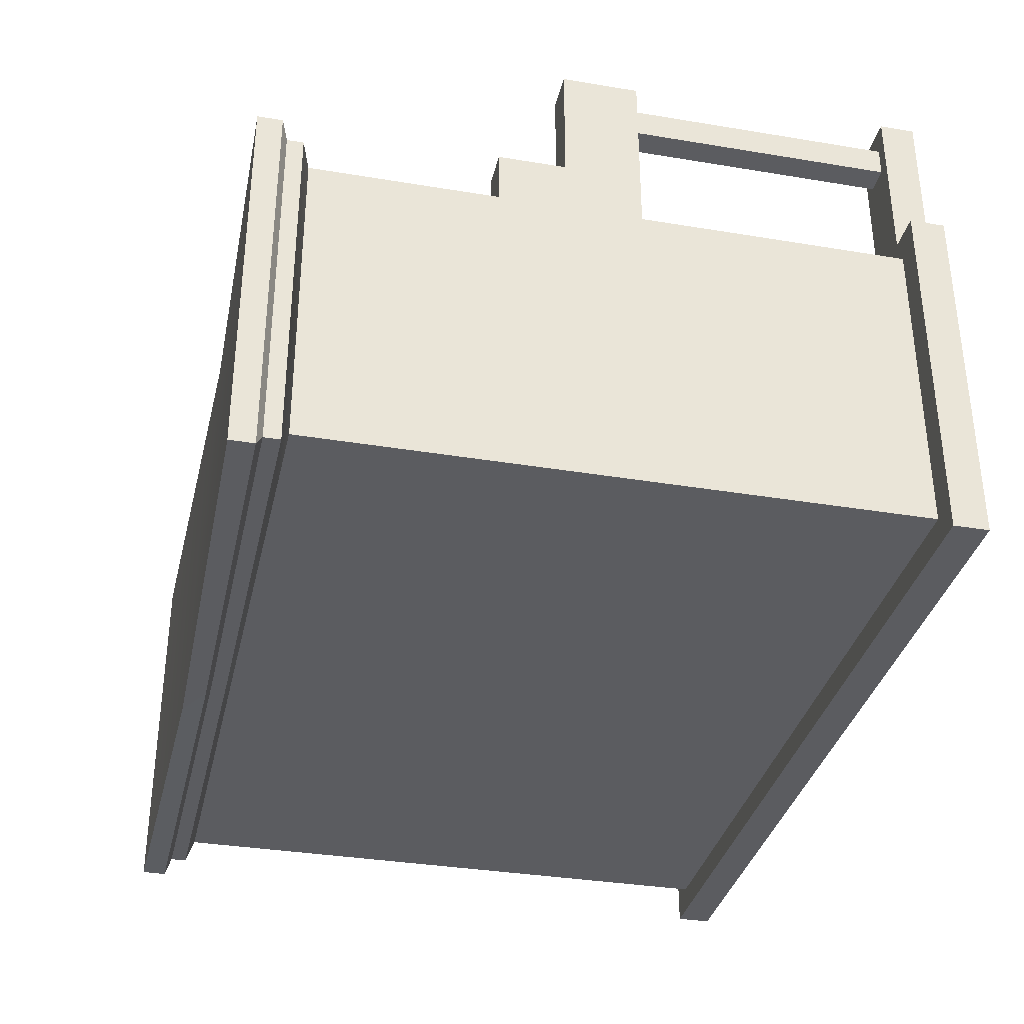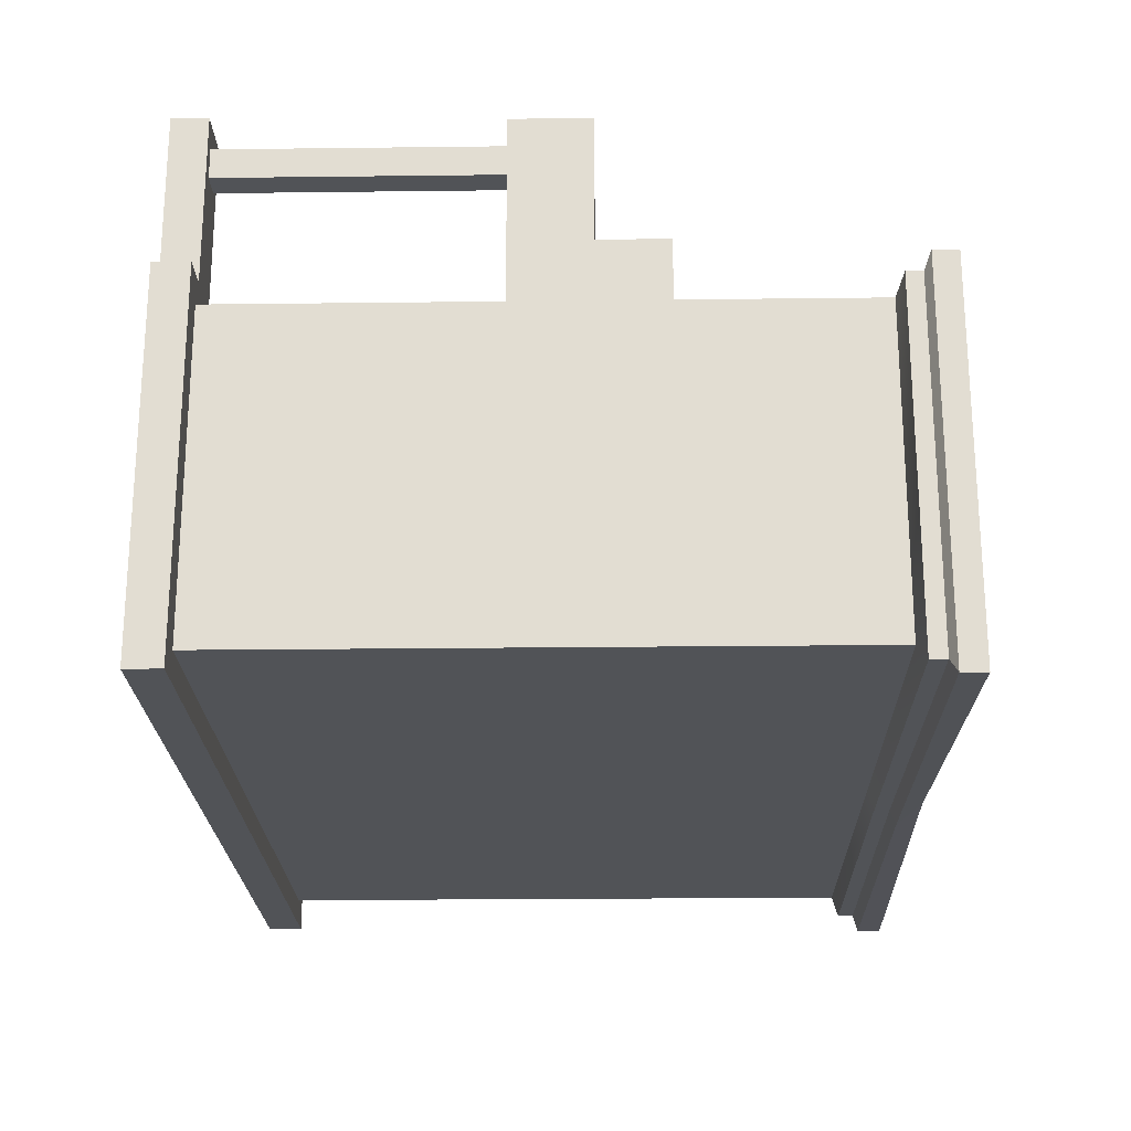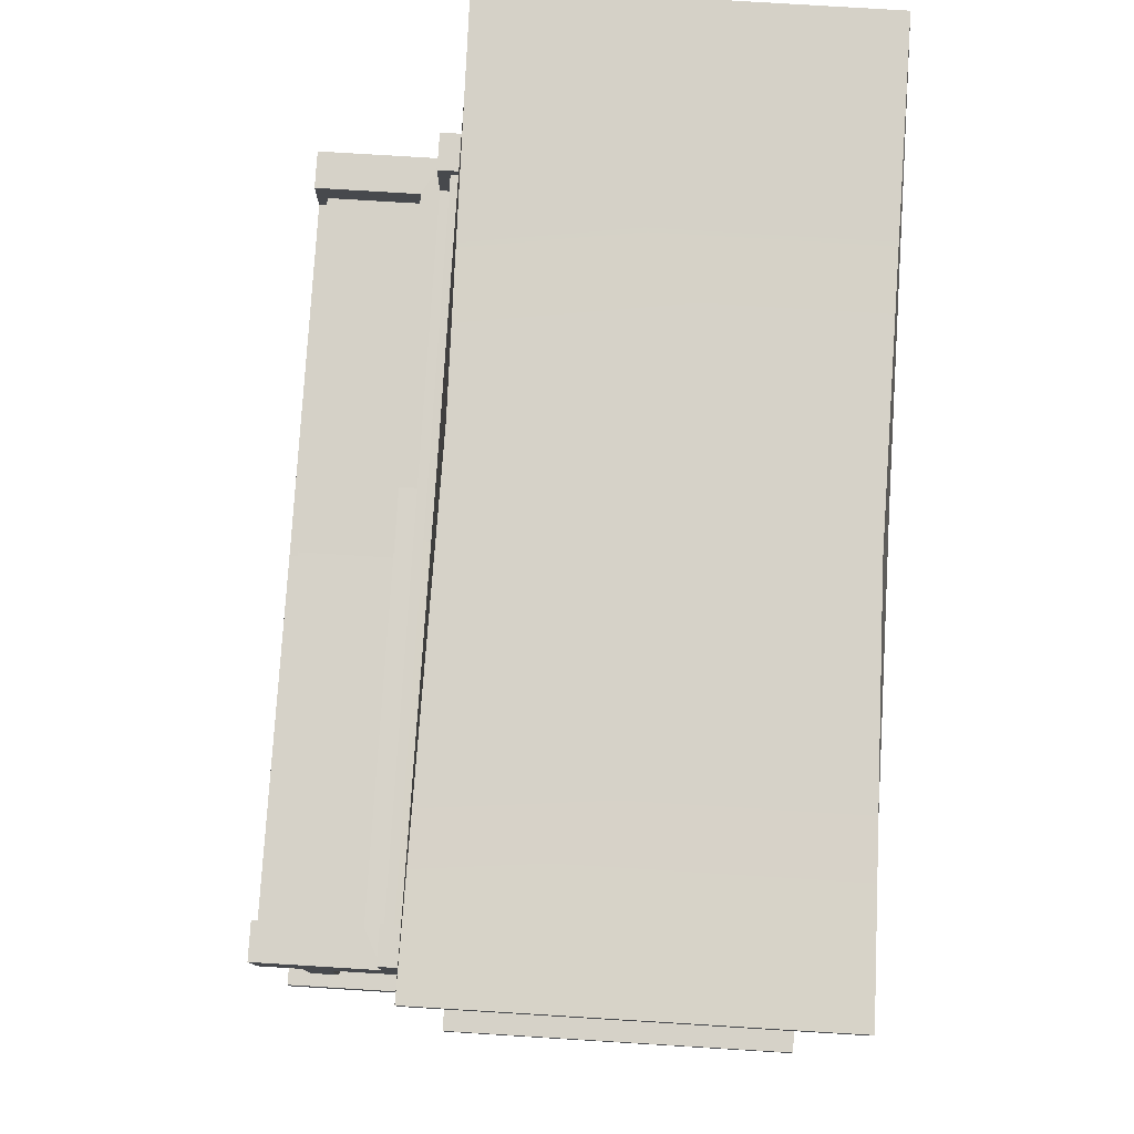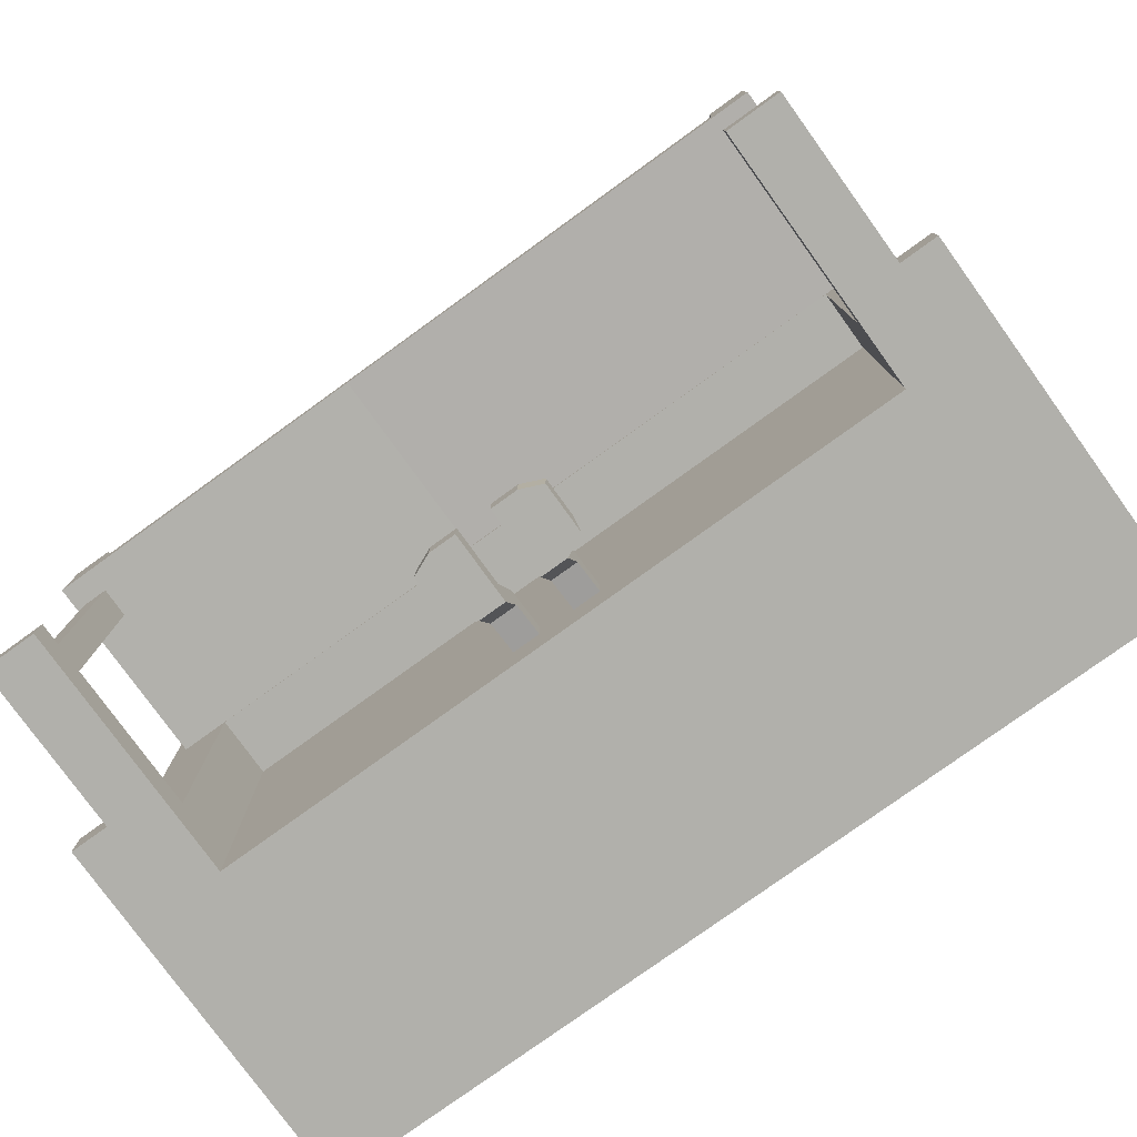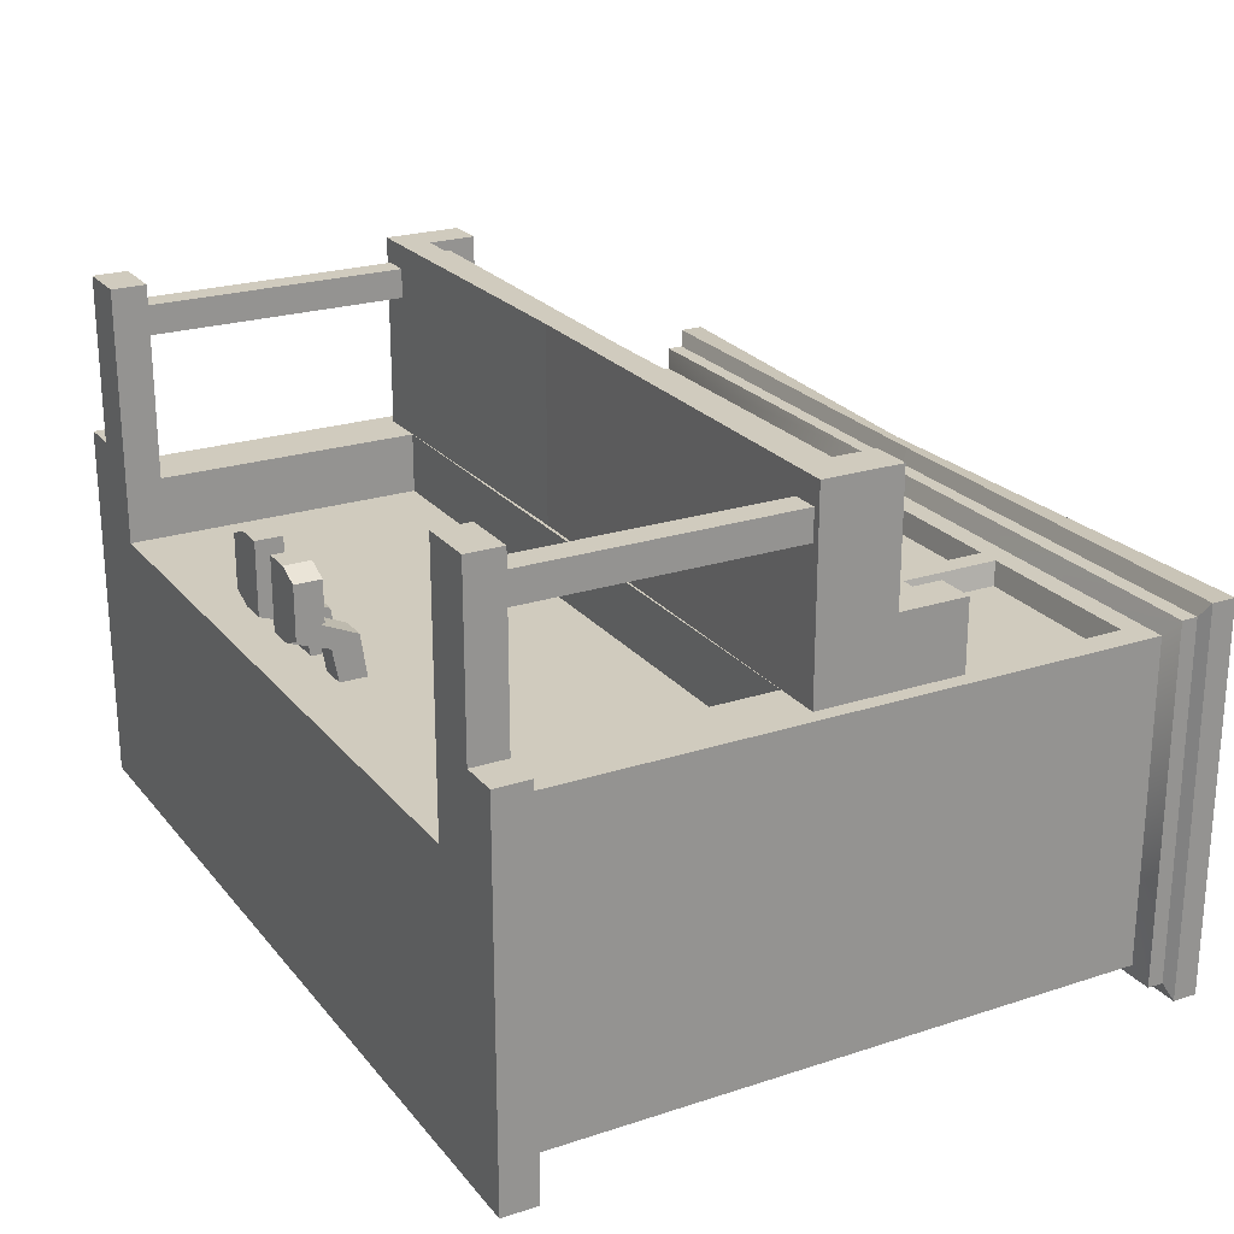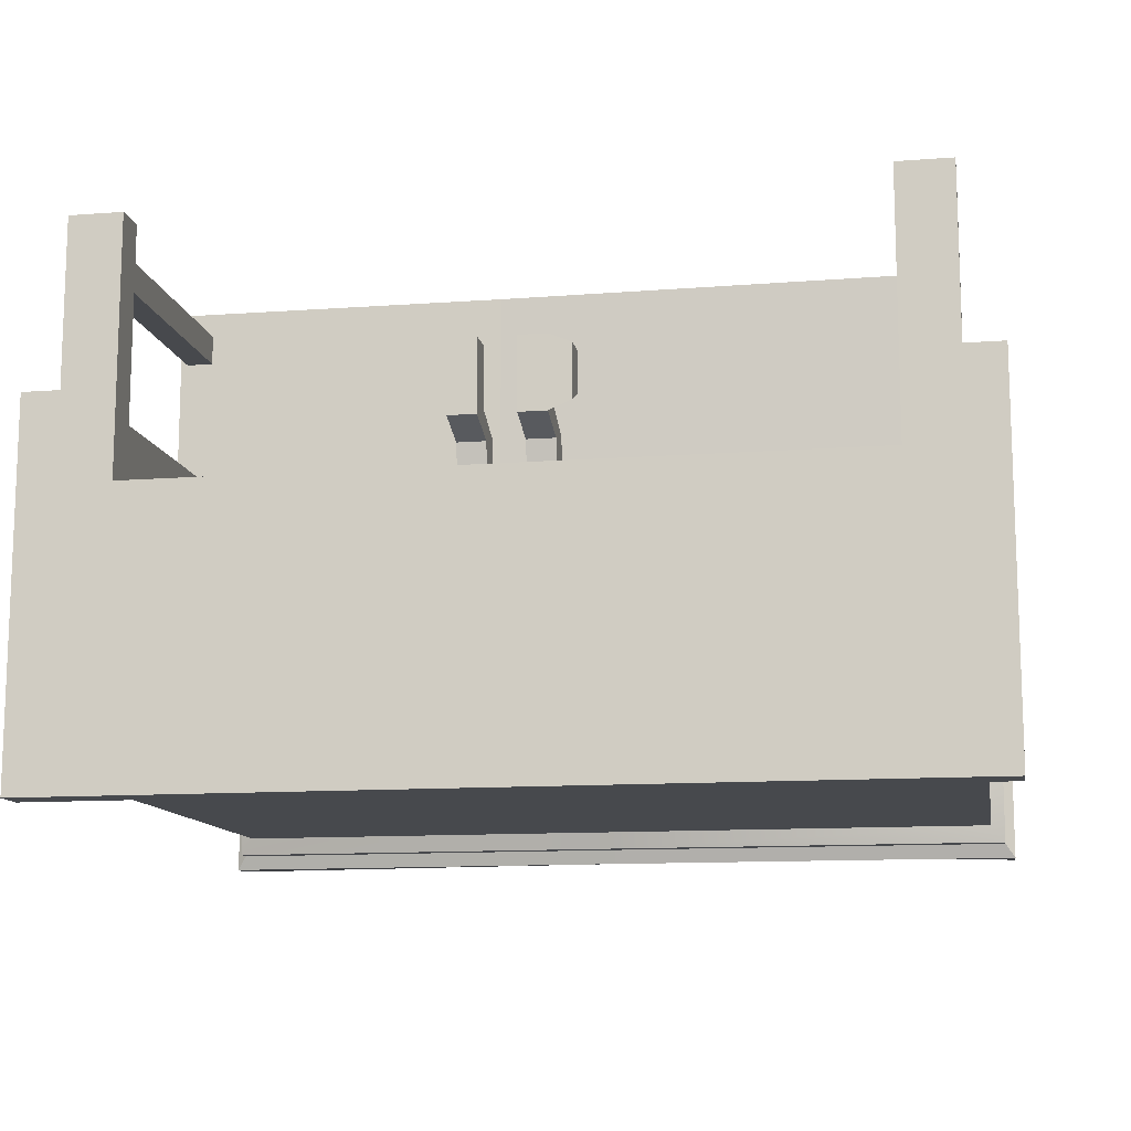
<metadata>
{"format":"obj","ext":"obj","renderer":"f3d","projection":"perspective","resolution":1024,"background":"white","views":[{"elev":-34.6,"azim":-102.6,"up":"+Z"},{"elev":-22.1,"azim":91.2,"up":"+Z"},{"elev":78.1,"azim":93.5,"up":"+Y"},{"elev":-78.5,"azim":35.8,"up":"+Y"},{"elev":23.3,"azim":61.2,"up":"+Z"},{"elev":-12.2,"azim":10.1,"up":"+Z"}]}
</metadata>
<code>
v -10.92 0.8967 32.35
v -4.32 0.8967 32.35
v -10.92 7.275 32.35
v -4.32 7.275 32.35
v -10.92 18.33 4.171
v -4.32 18.33 4.171
v -10.92 11.95 4.171
v -4.32 11.95 4.171
v 4.32 0.8967 32.35
v 10.92 0.8967 32.35
v 4.32 7.275 32.35
v 10.92 7.275 32.35
v 4.32 18.33 4.171
v 10.92 18.33 4.171
v 4.32 11.95 4.171
v 10.92 11.95 4.171
v -10.92 0.8967 15.38
v -10.92 7.275 18.4
v -4.32 7.275 18.4
v -4.32 0.8967 15.38
v 4.32 0.8967 15.38
v 4.32 7.275 18.4
v 10.92 7.275 18.4
v 10.92 0.8967 15.38
v -16.14 0.8967 17.63
v -16.14 7.275 20.65
v -16.14 0.8967 30.11
v -16.14 7.275 30.11
v 16.14 0.8967 17.63
v 16.14 0.8967 30.11
v 16.14 7.275 20.65
v 16.14 7.275 30.11
v -4.32 16.92 14.13
v -10.92 16.92 14.13
v -10.92 10.54 12.02
v -4.32 10.54 12.02
v 10.92 16.92 14.13
v 4.32 16.92 14.13
v 4.32 10.54 12.02
v 10.92 10.54 12.02
v -99.3 8.46 18.82
v 99.3 8.46 18.82
v -99.3 153.4 18.82
v 99.3 153.4 18.82
v -99.3 153.4 -57.55
v 99.3 153.4 -57.55
v -99.3 8.46 -57.55
v 99.3 8.46 -57.55
v -102.8 155.3 23.07
v 102.8 155.3 23.07
v 102.8 155.3 -61.8
v -102.8 155.3 -61.8
v -106.3 8.46 -63.87
v 106.3 8.46 -63.87
v 106.3 8.46 25.14
v -106.3 8.46 25.14
v -102.8 159.2 23.07
v 102.8 159.2 23.07
v 102.8 159.2 -61.8
v -102.8 159.2 -61.8
v -106.3 5e-06 -63.87
v 106.3 5e-06 -63.87
v 106.3 5e-06 25.14
v -106.3 5e-06 25.14
v -99.3 106.9 -57.55
v -99.3 106.9 18.82
v 99.3 106.9 18.82
v 99.3 106.9 -57.55
v -84.31 3e-06 4.171
v 84.31 3e-06 4.171
v 84.31 5e-06 25.14
v -84.31 5e-06 25.14
v -84.31 8.46 18.82
v 84.31 8.46 18.82
v -84.31 8.46 25.14
v 84.31 8.46 25.14
v 84.31 72.73 18.82
v -84.31 72.73 18.82
v 84.31 72.73 4.171
v -84.31 72.73 4.171
v -93.05 112.7 18.82
v 93.05 112.7 18.82
v 93.05 148.2 18.82
v -93.05 148.2 18.82
v 0 155 -61.8
v -9.5e-05 153.4 -57.55
v -9.5e-05 106.9 -57.55
v -9.5e-05 8.46 -57.55
v 0 8.46 -63.87
v 0 5e-06 -63.87
v -0.000191 3e-06 4.171
v -0.000191 72.73 4.171
v -0.000191 72.73 18.82
v -9.5e-05 106.9 18.82
v -9.5e-05 153.4 18.82
v 0 155 23.07
v 0 158.5 23.07
v 0 158.5 -61.8
v -50.58 112.7 18.82
v -50.58 148.2 18.82
v 50.58 112.7 18.82
v 50.58 148.2 18.82
v -45.51 112.7 18.82
v -45.51 148.2 18.82
v 45.51 112.7 18.82
v 45.51 148.2 18.82
v 3.185 148.2 18.82
v 3.185 112.7 18.82
v -3.185 148.2 18.82
v -3.185 112.7 18.82
v -91.04 114 13.52
v -51.72 113.7 13.52
v -51.72 147.3 13.52
v -91.26 145.6 13.52
v 4.324 147.3 13.52
v 4.324 113.7 13.52
v 44.04 113.8 13.52
v 44.37 147.3 13.52
v 51.72 113.7 13.52
v 51.72 147.3 13.52
v 91.9 113.7 13.52
v 91.1 146.8 13.52
v -44.37 113.7 13.52
v -43.65 146.6 13.52
v -4.324 113.7 13.52
v -4.324 147.3 13.52
v -105.2 160.6 26.66
v 0 159.9 26.66
v 0 159.9 -65.39
v -105.2 160.6 -65.39
v 105.2 160.6 26.66
v 105.2 160.6 -65.39
v -105.2 166.5 26.66
v -11.51 164.6 25.19
v 11.51 164.6 -63.93
v -105.2 166.5 -65.39
v 105.2 166.5 26.66
v 105.2 166.5 -65.39
v -97.17 -0 65.39
v -84.31 -0 65.39
v -97.17 8.46 65.39
v -84.31 8.46 65.39
v -97.17 8.46 25.14
v -84.31 8.46 25.14
v -97.17 -0 25.14
v -84.31 -0 25.14
v -93.92 8.46 59.53
v -87.56 8.46 59.53
v -87.56 8.46 52.42
v -93.92 8.46 52.42
v -93.92 72.73 59.53
v -87.56 72.73 59.53
v -87.56 72.73 52.42
v -93.92 72.73 52.42
v -95.59 72.73 18.27
v 95.59 72.73 18.27
v -95.59 107.8 35.34
v 95.59 107.8 35.34
v -95.59 107.8 18.27
v 95.59 107.8 18.27
v -95.59 91.4 35.34
v 95.59 91.4 35.34
v -95.59 72.73 65.3
v 95.59 72.73 65.3
v 95.59 91.4 65.3
v -95.59 91.4 65.3
v -86.38 79.88 65.3
v 86.38 79.88 65.3
v 86.38 91.4 65.3
v -86.38 91.4 65.3
v -86.38 91.4 40.02
v 86.38 91.4 40.02
v -86.38 79.88 62.81
v 86.38 79.88 62.81
v 86.38 84.9 62.81
v -86.38 84.9 62.81
v -86.38 84.9 40.02
v 86.38 84.9 40.02
v -86.38 94.48 35.34
v 86.38 94.48 35.34
v 86.38 107.8 35.34
v -86.38 107.8 35.34
v 86.38 107.8 21.75
v -86.38 107.8 21.75
v -86.38 94.48 32.33
v 86.38 94.48 32.33
v 86.38 105.3 32.33
v -86.38 105.3 32.33
v 86.38 105.3 21.75
v -86.38 105.3 21.75
v -7.697 109.2 18.27
v -7.74 109.2 21.75
v 0.4056 105.1 21.75
v 0.4056 104.3 32.33
v 10.88 94.39 32.33
v 10.88 94.39 35.34
v -15.31 89.19 35.34
v -15.36 89.19 40.02
v 0.4056 83.92 40.02
v 0.4056 83.92 62.81
v 0.4056 78.9 62.81
v 0.4056 78.9 65.3
v -14.25 73.54 65.3
v -14.25 73.54 18.27
v 97.17 -0 65.39
v 84.31 -0 65.39
v 97.17 8.46 65.39
v 84.31 8.46 65.39
v 97.17 8.46 25.14
v 84.31 8.46 25.14
v 97.17 -0 25.14
v 84.31 -0 25.14
v 93.92 8.46 59.53
v 87.56 8.46 59.53
v 87.56 8.46 52.42
v 93.92 8.46 52.42
v 93.92 72.73 59.53
v 87.56 72.73 59.53
v 87.56 72.73 52.42
v 93.92 72.73 52.42
f 1 2 4 3
f 18 19 33 34
f 35 36 20 17
f 19 20 36 33
f 34 35 17 18
f 9 10 12 11
f 22 23 37 38
f 39 40 24 21
f 23 24 40 37
f 38 39 21 22
f 26 25 27 28
f 3 4 19 18
f 2 20 19 4
f 17 20 2 1
f 22 21 9 11
f 11 12 23 22
f 30 29 31 32
f 21 24 10 9
f 18 17 25 26
f 17 1 27 25
f 1 3 28 27
f 3 18 26 28
f 10 24 29 30
f 24 23 31 29
f 23 12 32 31
f 12 10 30 32
f 34 33 6 5
f 7 35 34 5
f 7 8 36 35
f 33 36 8 6
f 38 37 14 13
f 15 39 38 13
f 15 16 40 39
f 37 40 16 14
f 111 112 113 114
f 133 134 135 136
f 45 86 87 65
f 67 68 46 44
f 65 66 43 45
f 43 95 96 49
f 44 46 51 50
f 85 86 45 52
f 45 43 49 52
f 47 88 89 53
f 48 42 55 54
f 41 47 53 56
f 49 96 97 57
f 50 51 59 58
f 98 85 52 60
f 52 49 57 60
f 53 89 90 61
f 54 55 63 62
f 56 53 61 64
f 47 41 66 65
f 69 91 92 80
f 42 48 68 67
f 65 87 88 47
f 61 90 91 69
f 62 63 71 70
f 64 61 69 72
f 41 56 75 73
f 55 42 74 76
f 56 64 72 75
f 63 55 76 71
f 42 67 77 74
f 93 94 66 78
f 66 41 73 78
f 69 73 72
f 74 71 76
f 74 77 79 70
f 92 93 78 80
f 78 73 69 80
f 70 71 74
f 72 73 75
f 66 99 81
f 67 44 83 82
f 100 43 84
f 43 66 81 84
f 46 86 85 51
f 87 86 46 68
f 88 87 68 48
f 89 88 48 54
f 90 89 54 62
f 91 90 62 70
f 92 91 70 79
f 77 93 92 79
f 67 94 93 77
f 115 116 117 118
f 44 95 106 102
f 96 95 44 50
f 97 96 50 58
f 135 134 137 138
f 51 85 98 59
f 108 110 94
f 100 99 103 104
f 104 95 43 100
f 101 67 82
f 120 119 121 122
f 44 102 83
f 107 109 110 108
f 106 105 101 102
f 124 123 125 126
f 95 109 107
f 103 94 110
f 108 94 105
f 66 94 103 99
f 105 94 67 101
f 109 95 104
f 106 95 107
f 81 99 112 111
f 99 100 113 112
f 100 84 114 113
f 84 81 111 114
f 107 108 116 115
f 108 105 117 116
f 105 106 118 117
f 106 107 115 118
f 102 101 119 120
f 101 82 121 119
f 82 83 122 121
f 83 102 120 122
f 104 103 123 124
f 103 110 125 123
f 110 109 126 125
f 109 104 124 126
f 57 97 128 127
f 98 60 130 129
f 60 57 127 130
f 97 58 131 128
f 58 59 132 131
f 59 98 129 132
f 127 128 134 133
f 129 130 136 135
f 130 127 133 136
f 128 131 137 134
f 131 132 138 137
f 132 129 135 138
f 139 140 142 141
f 145 146 140 139
f 140 146 144 142
f 145 139 141 143
f 141 142 148 147
f 142 144 149 148
f 144 143 150 149
f 143 141 147 150
f 147 148 152 151
f 148 149 153 152
f 149 150 154 153
f 150 147 151 154
f 194 195 186 187
f 193 194 187 189
f 162 156 160 158
f 155 161 157 159
f 200 201 174 175
f 203 204 156 164
f 156 162 165 164
f 178 199 200 175
f 161 155 163 166
f 202 203 164 168
f 164 165 169 168
f 166 163 167 170
f 162 197 198 172
f 161 166 170 171
f 165 162 172 169
f 201 202 168 174
f 168 169 175 174
f 170 167 173 176
f 172 198 199 178
f 171 170 176 177
f 169 172 178 175
f 196 197 162 180
f 162 158 181 180
f 157 161 179 182
f 158 160 183 181
f 160 191 192 183
f 159 157 182 184
f 195 196 180 186
f 180 181 187 186
f 182 179 185 188
f 181 183 189 187
f 183 192 193 189
f 184 182 188 190
f 192 191 159 184
f 193 192 184 190
f 188 194 193 190
f 185 195 194 188
f 179 196 195 185
f 161 197 196 179
f 198 197 161 171
f 199 198 171 177
f 200 199 177 176
f 173 201 200 176
f 167 202 201 173
f 163 203 202 167
f 155 204 203 163
f 205 207 208 206
f 211 205 206 212
f 206 208 210 212
f 211 209 207 205
f 207 213 214 208
f 208 214 215 210
f 210 215 216 209
f 209 216 213 207
f 213 217 218 214
f 214 218 219 215
f 215 219 220 216
f 216 220 217 213

</code>
